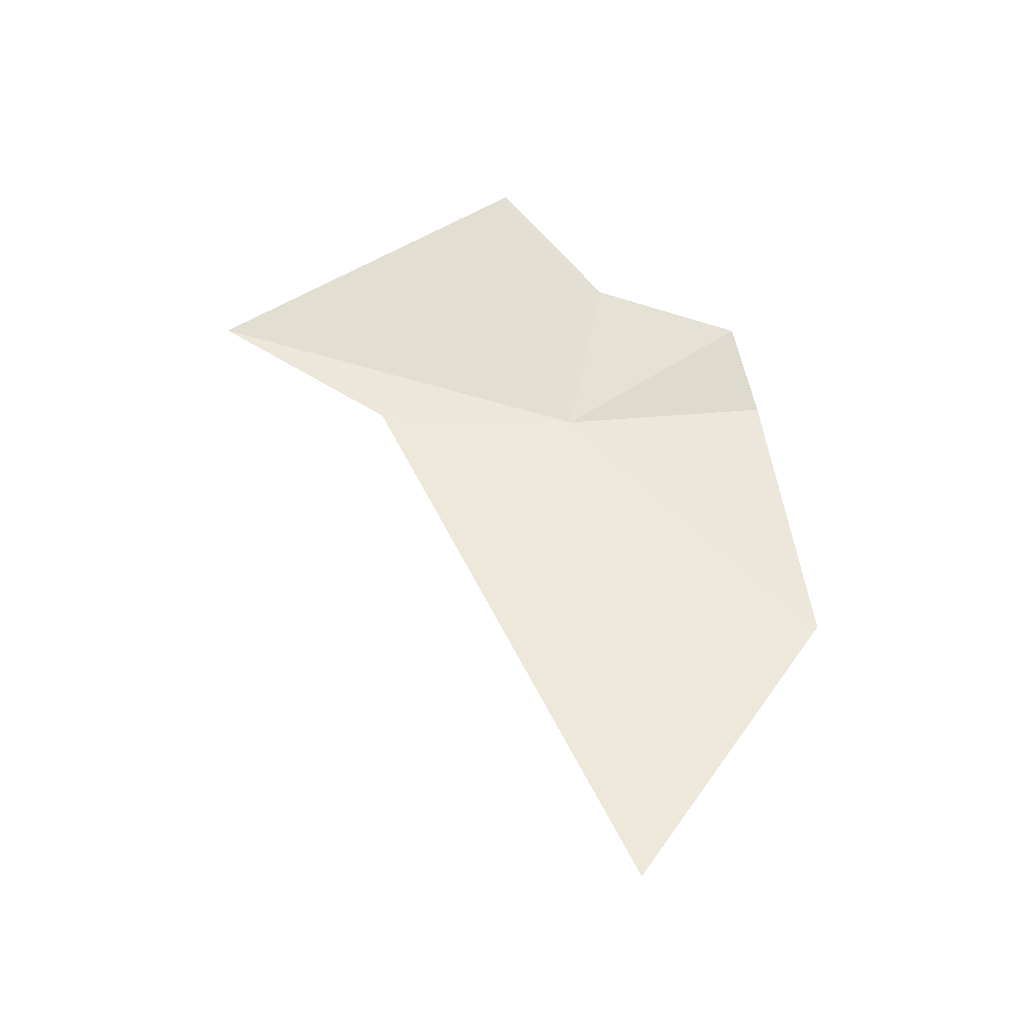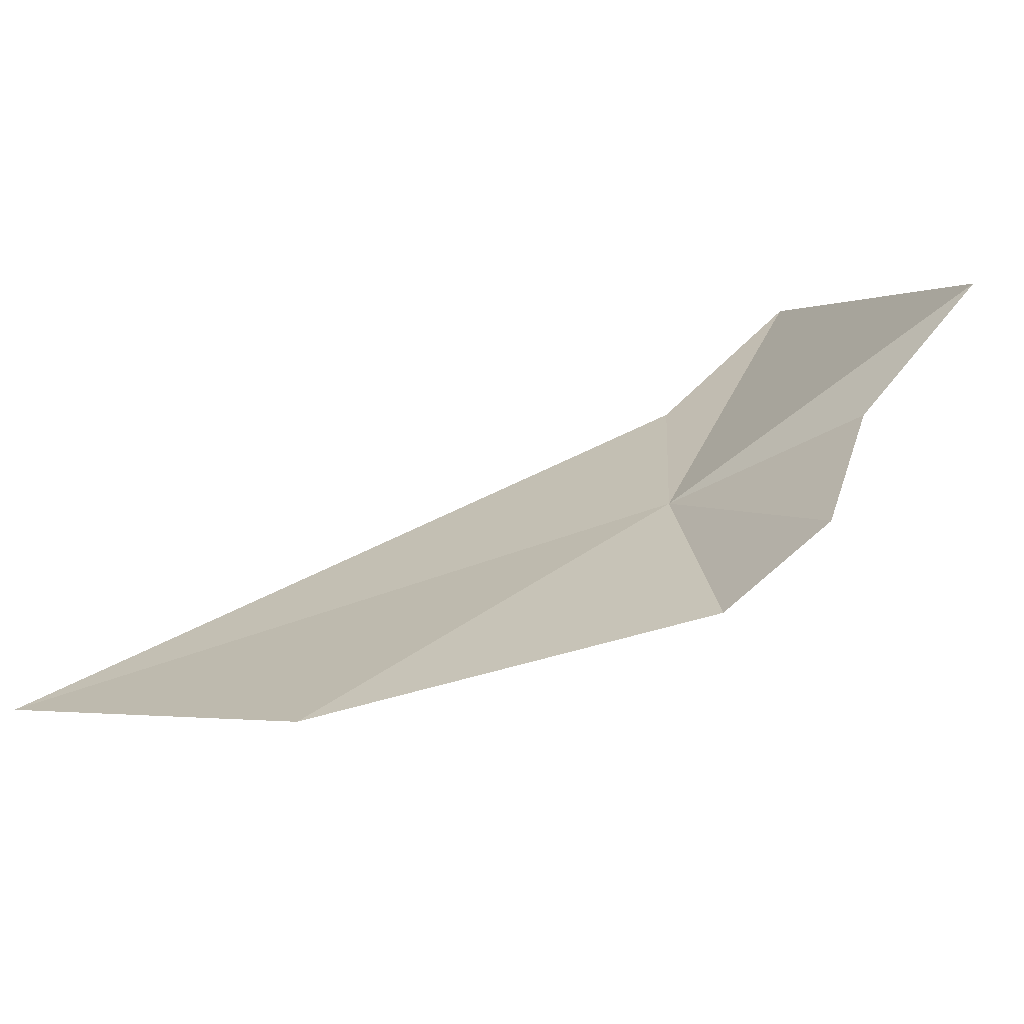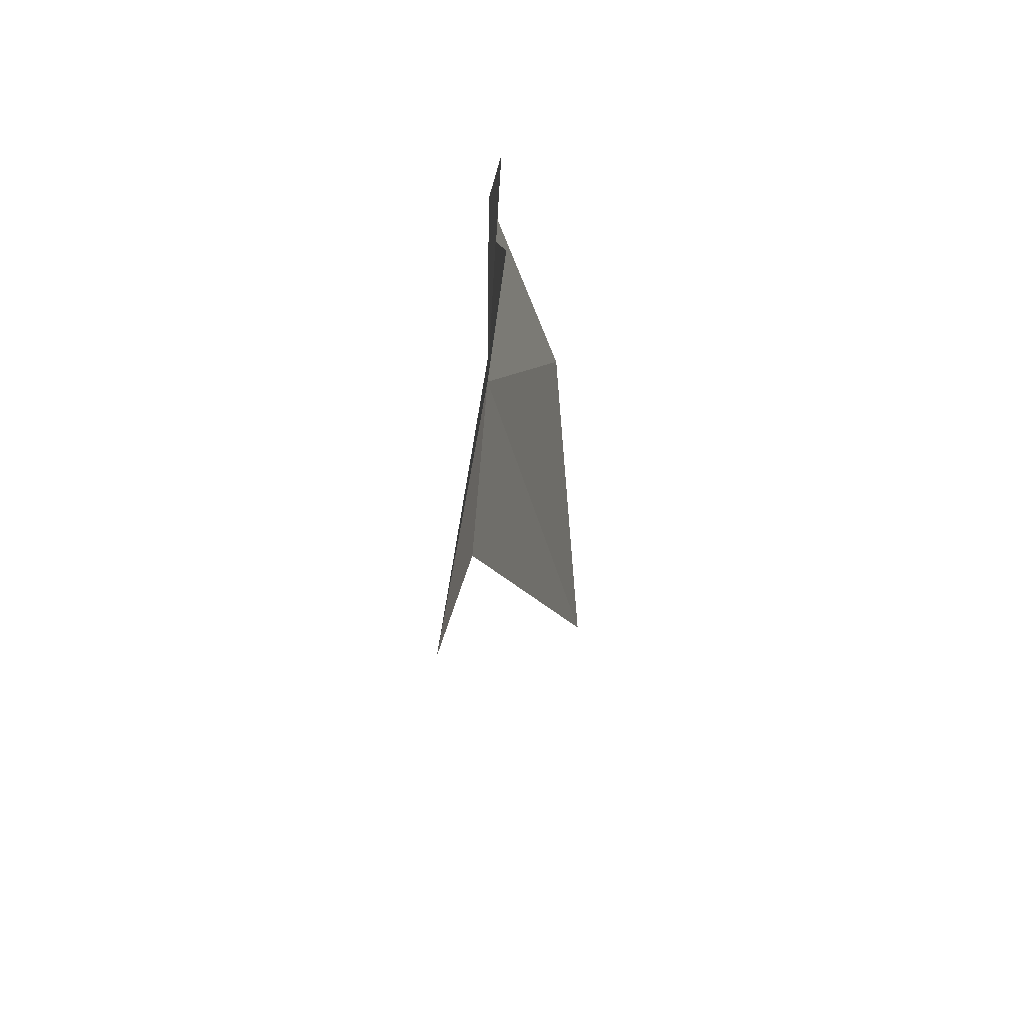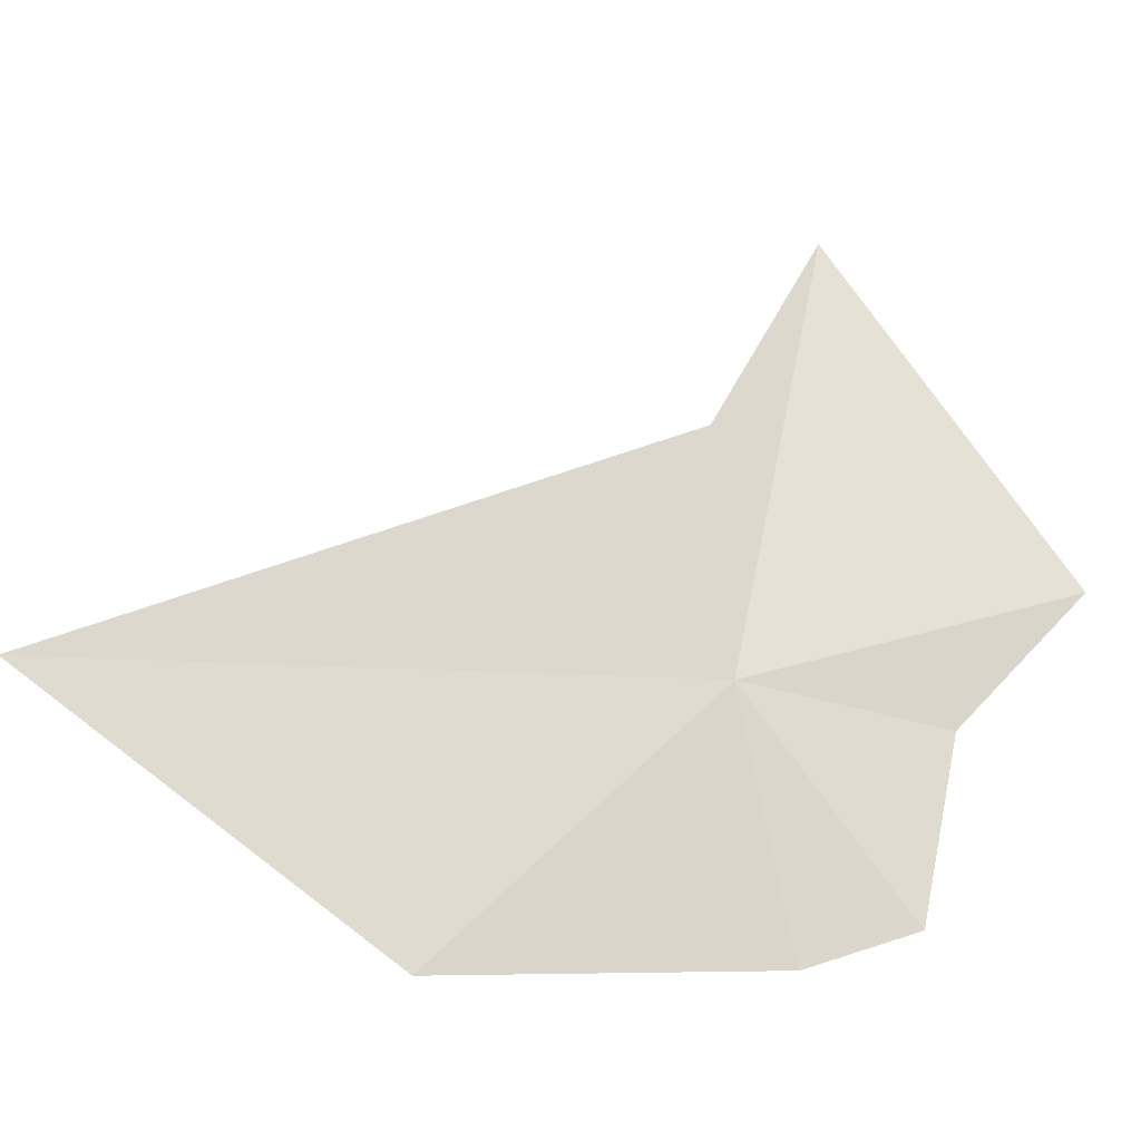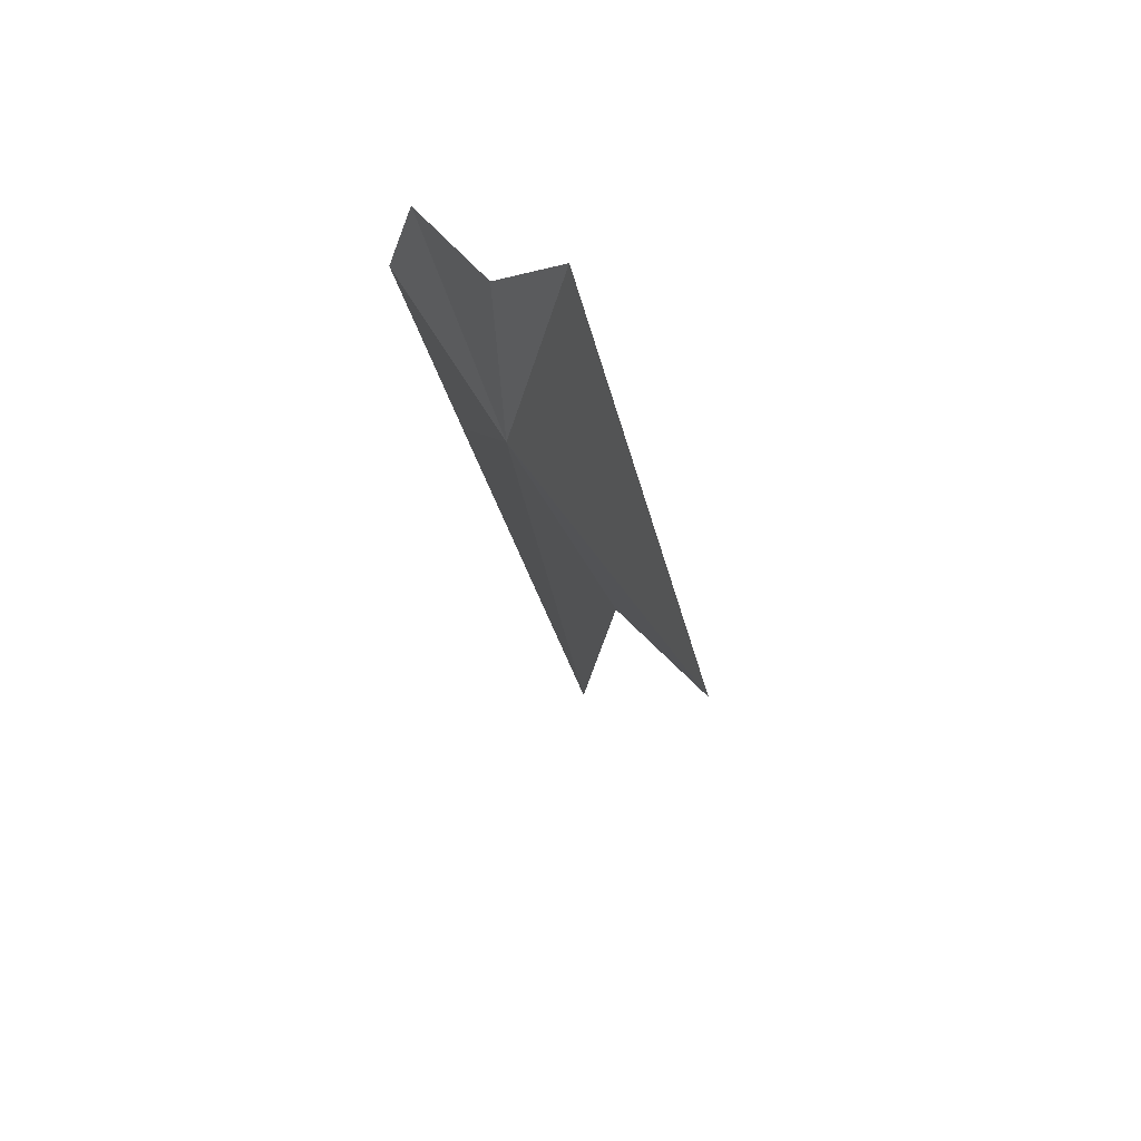
<metadata>
{"format":"obj","ext":"obj","renderer":"f3d","projection":"perspective","resolution":1024,"background":"white","views":[{"elev":-27.6,"azim":74.1,"up":"+Y"},{"elev":-59.7,"azim":120.2,"up":"+Z"},{"elev":55.5,"azim":-5.1,"up":"+Y"},{"elev":-12.3,"azim":75.7,"up":"+Z"},{"elev":52.9,"azim":-36.7,"up":"+Y"}]}
</metadata>
<code>
v -7.451 -10.7 2.035
v -7.57 -10.54 2.642
v -7.43 -10.25 2.162
v -7.502 -10.71 2.367
v -7.431 -10.43 1.98
v -7.291 -11.12 1.663
v -7.272 -11.58 1.993
v -7.419 -10.64 1.686
v -7.401 -10.48 1.734
f 1 3 2
f 1 2 4
f 1 5 3
f 1 7 6
f 1 4 7
f 1 8 9
f 1 6 8
f 1 9 5

</code>
